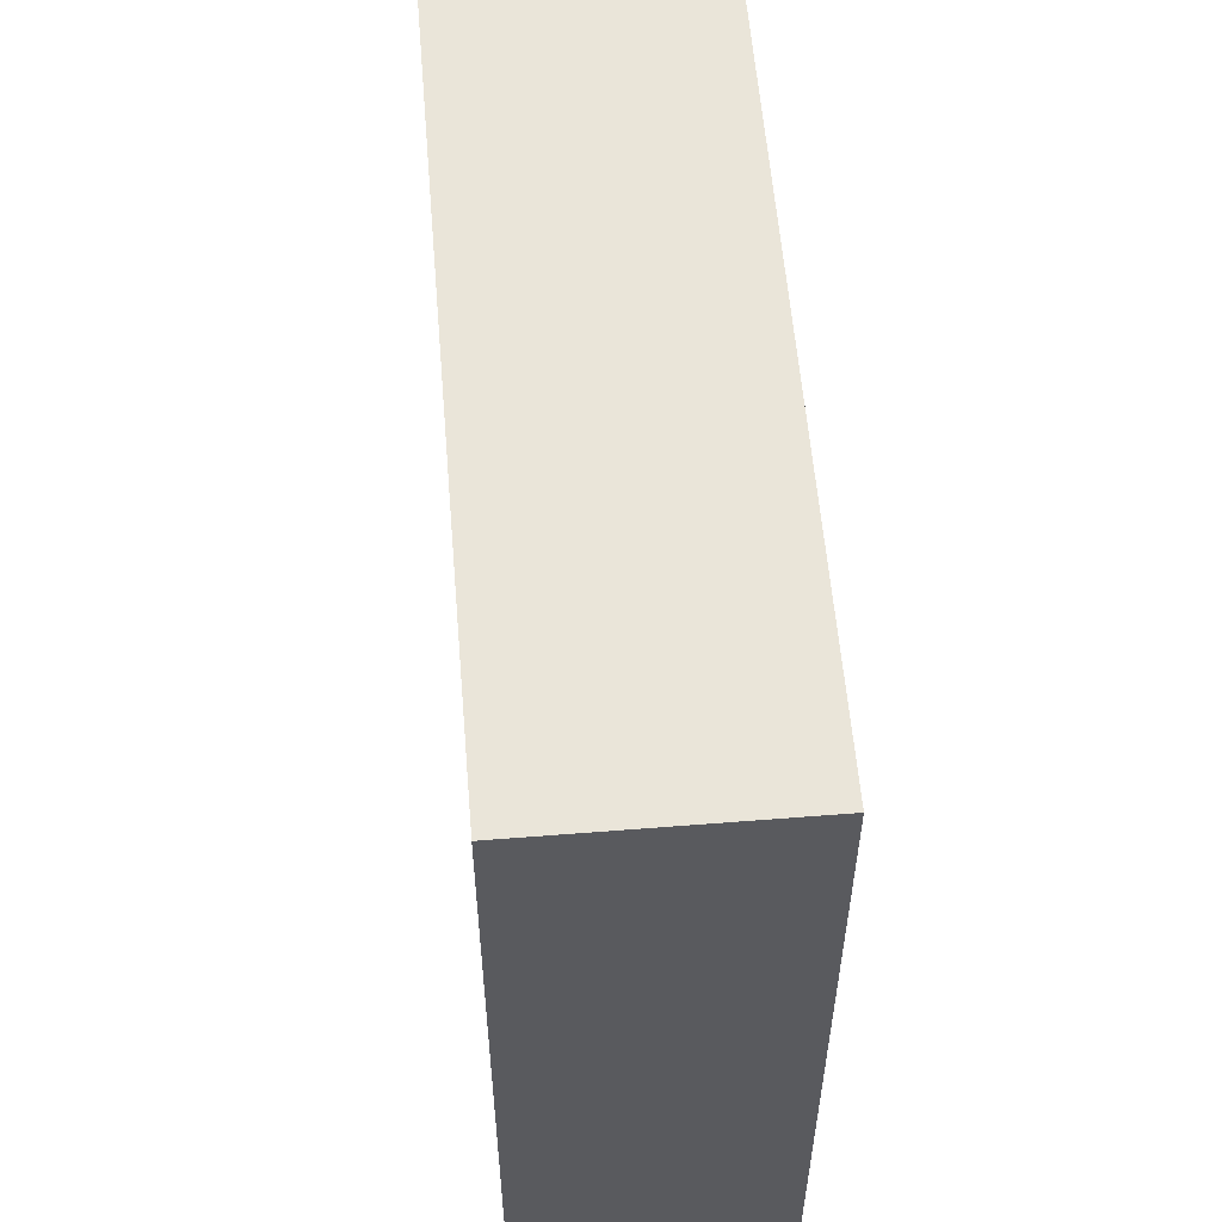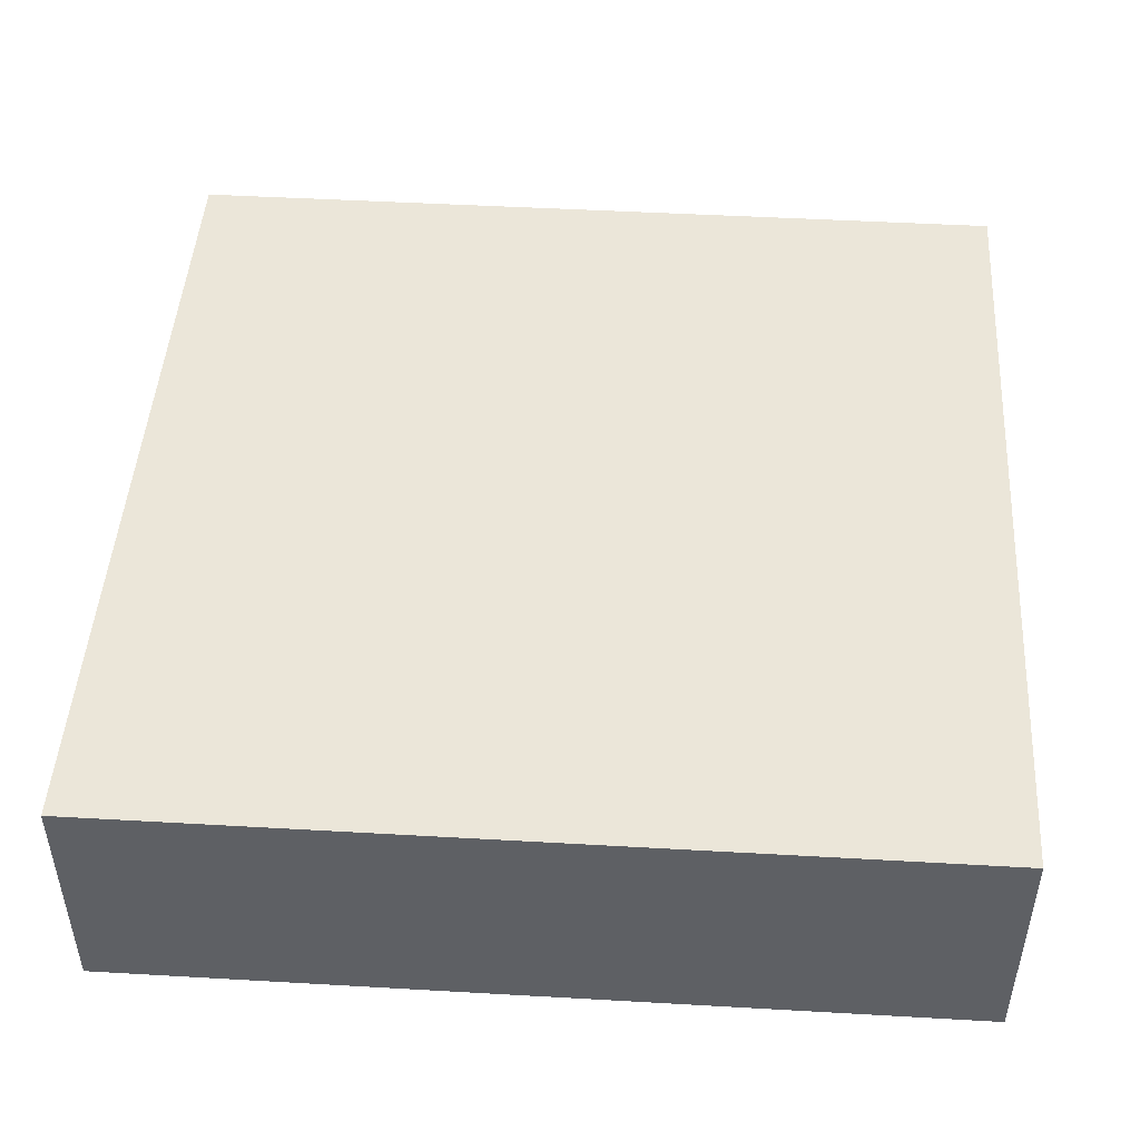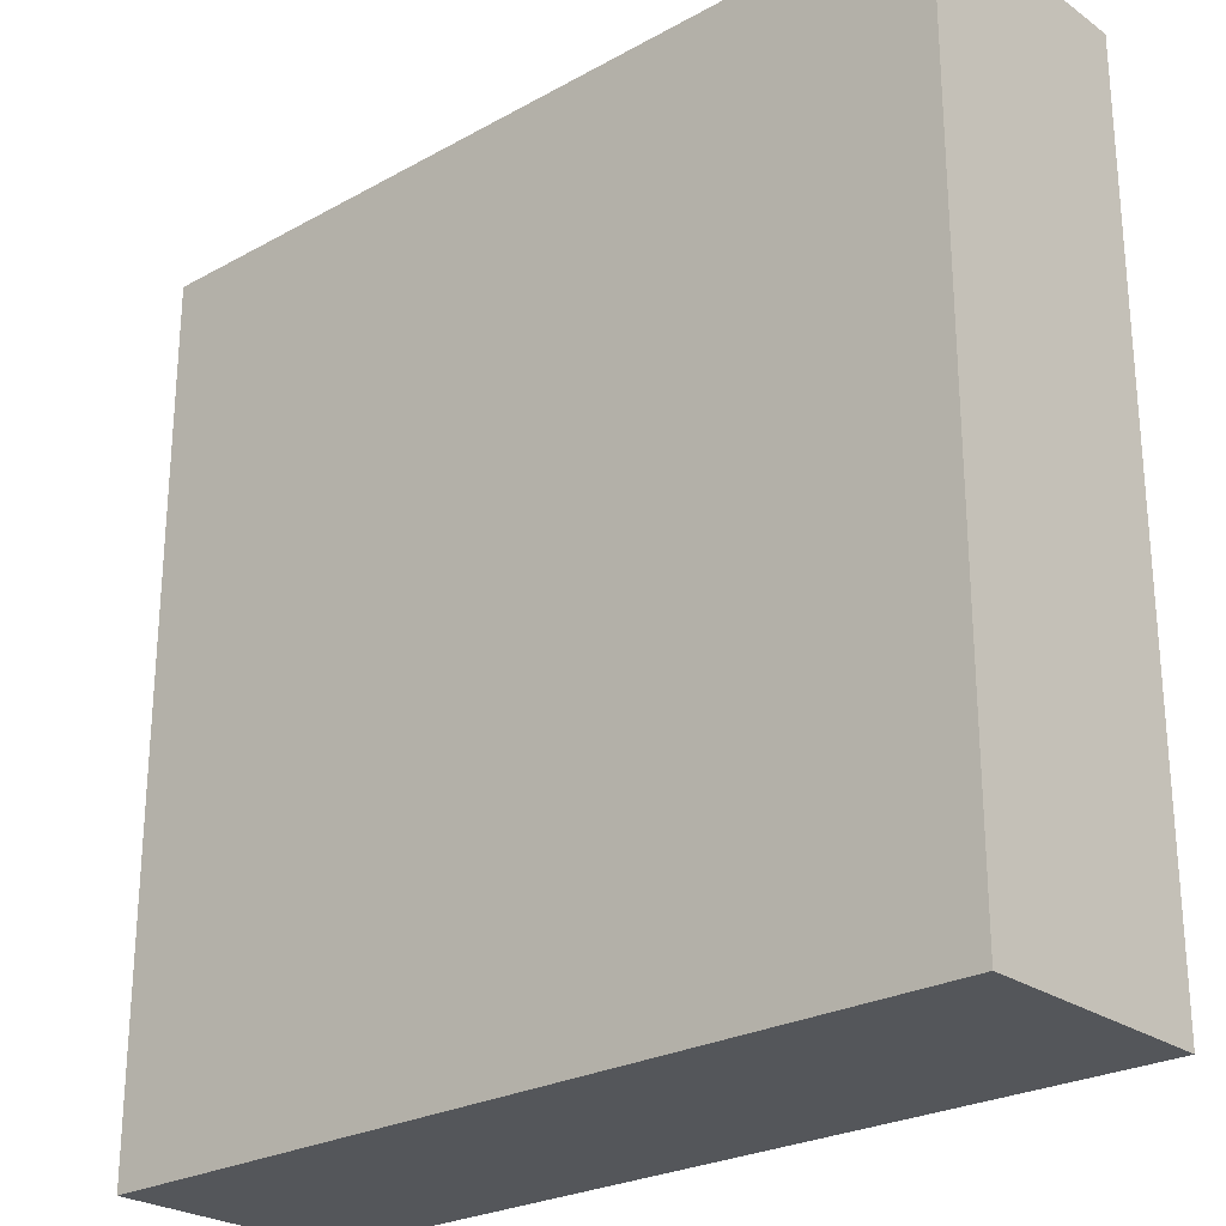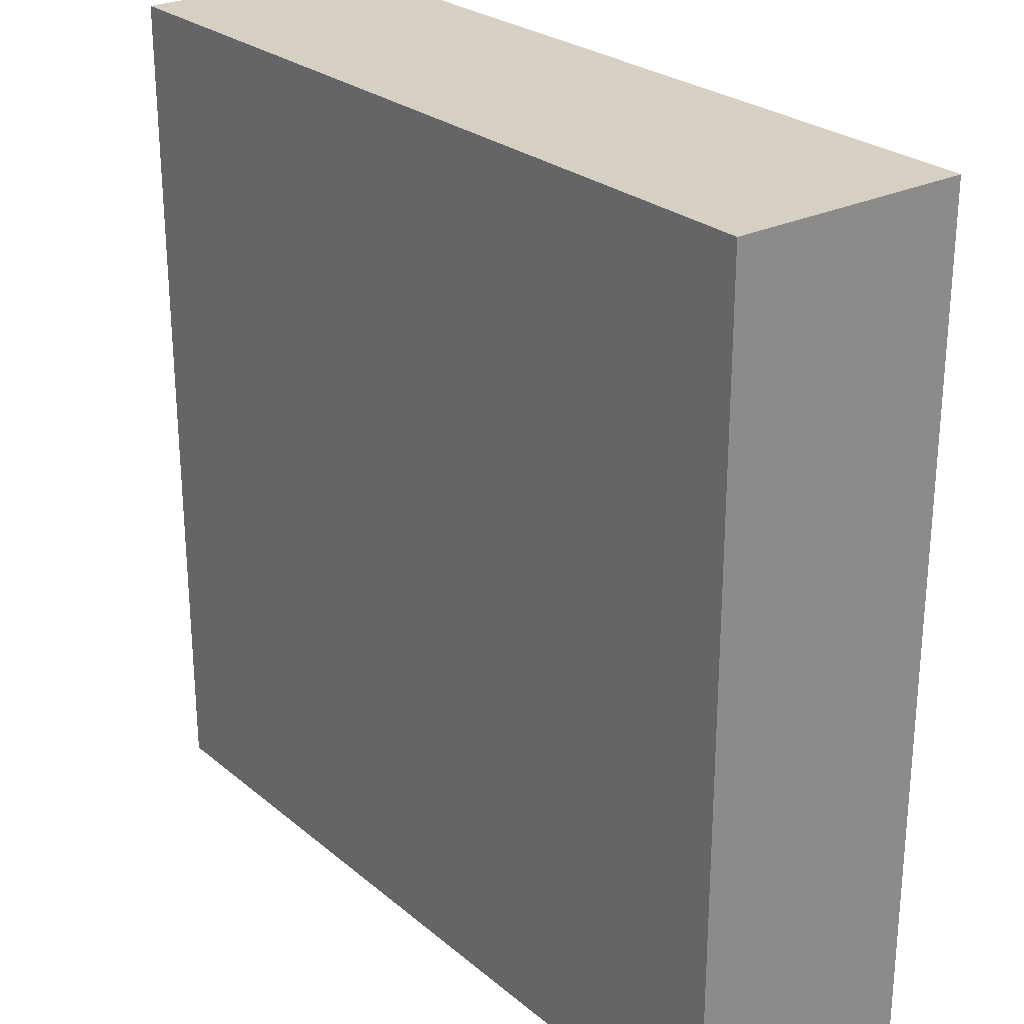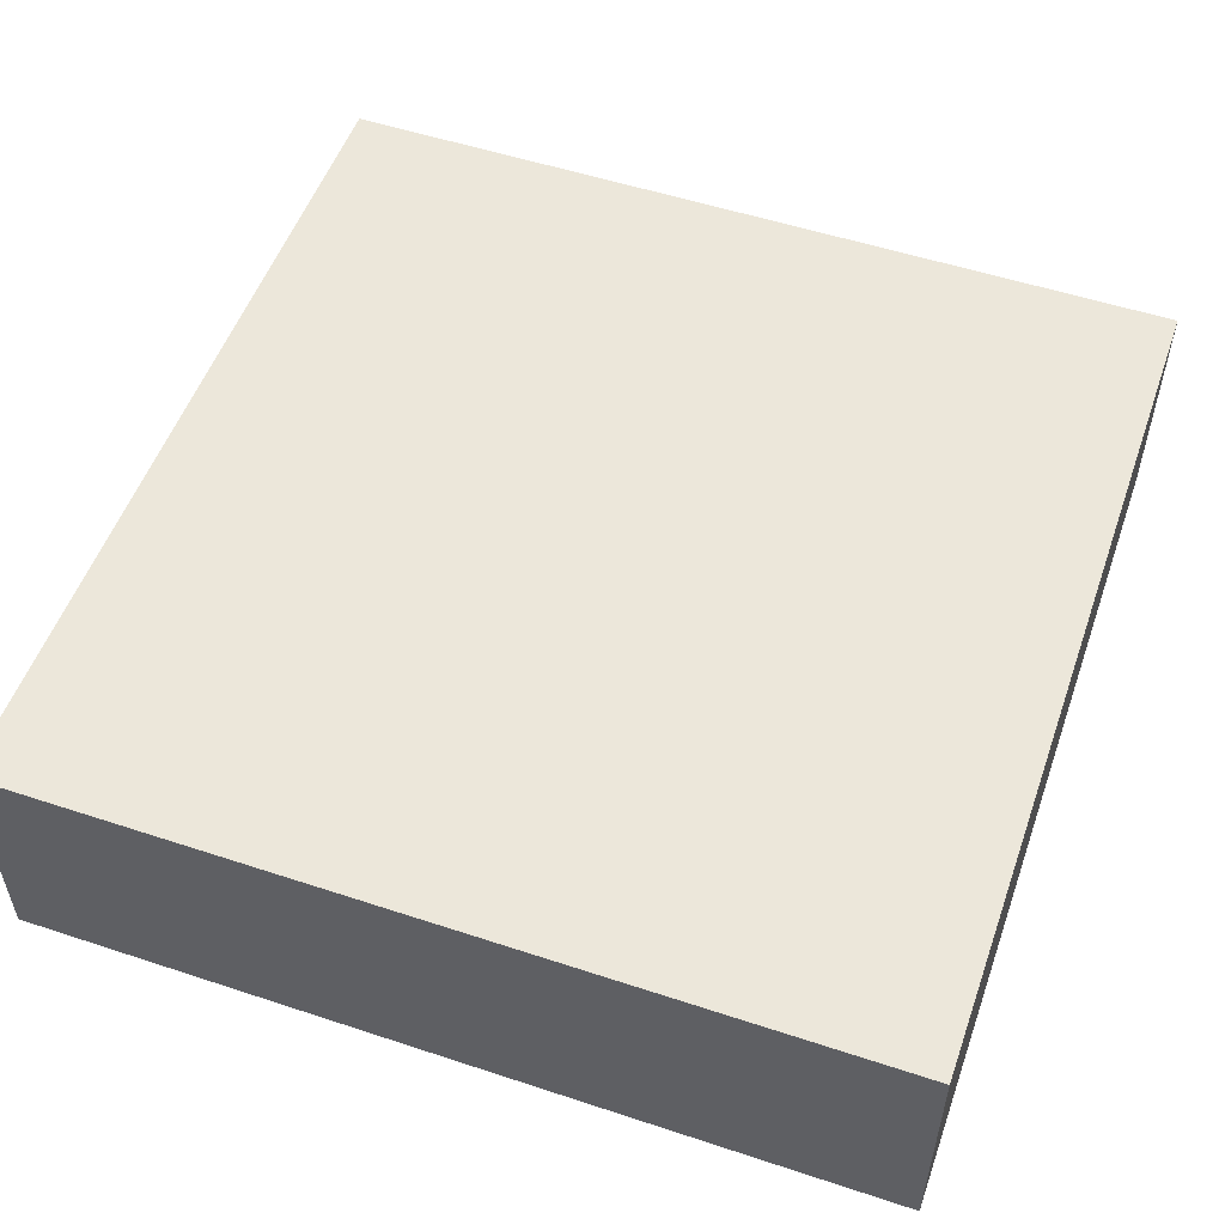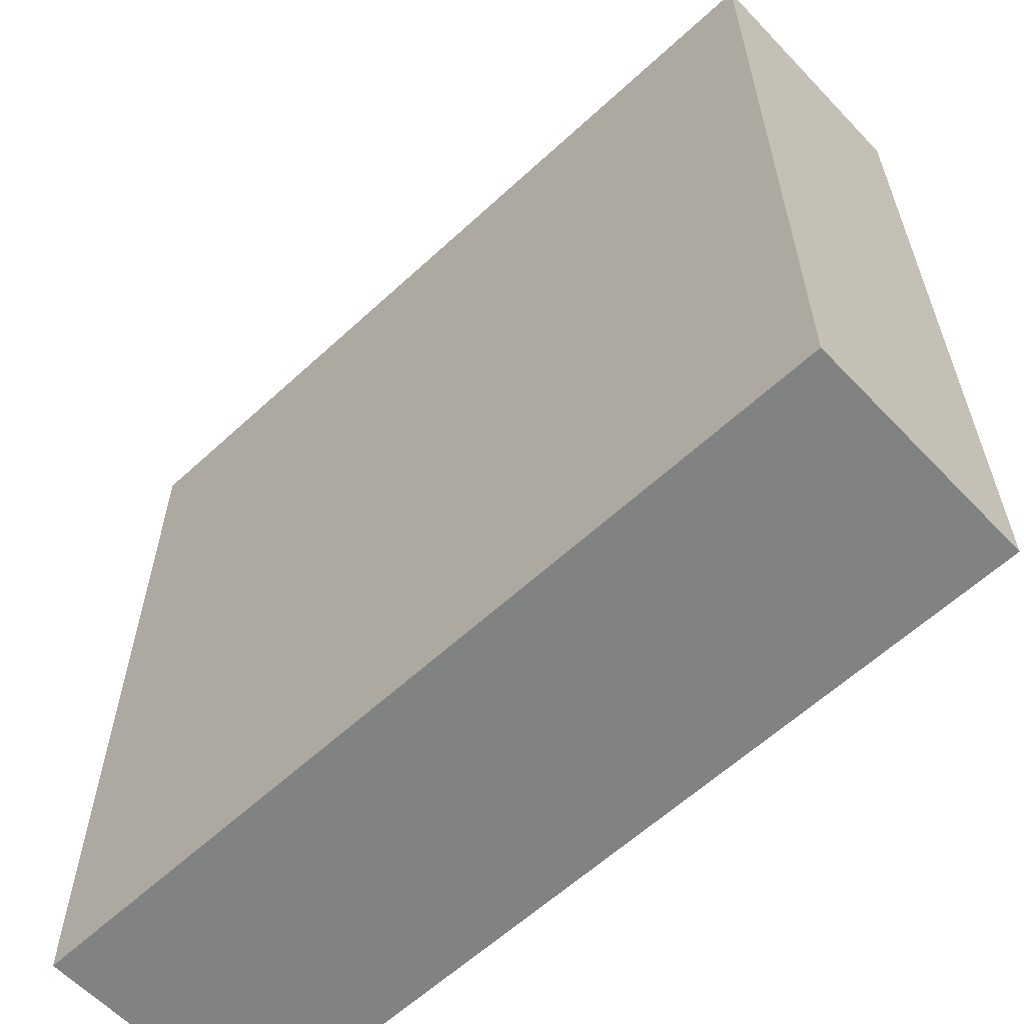
<metadata>
{"format":"obj","ext":"obj","renderer":"f3d","projection":"perspective","resolution":1024,"background":"white","views":[{"elev":57.7,"azim":85.3,"up":"+Z"},{"elev":47.2,"azim":93.7,"up":"+Y"},{"elev":-25.4,"azim":41.6,"up":"+Z"},{"elev":26.0,"azim":52.2,"up":"+Z"},{"elev":53.4,"azim":109.4,"up":"+Y"},{"elev":-60.6,"azim":-136.7,"up":"+Z"}]}
</metadata>
<code>
o
v -26.1 0 27.5
v -22.9 0 27.5
v -26.1 0.8 27.5
v -22.9 0.8 27.5
v -26.1 0.9 27.5
v -22.9 0.9 27.5
v -26.1 0 30.7
v -22.9 0 30.7
v -26.1 0.8 30.7
v -22.9 0.8 30.7
v -26.1 0.9 30.7
v -22.9 0.9 30.7
v -26.1 0 27.5
v -26.1 0.8 27.5
v -26.1 0.9 27.5
v -26.1 0 30.7
v -26.1 0.8 30.7
v -26.1 0.9 30.7
v -22.9 0 27.5
v -22.9 0.8 27.5
v -22.9 0.9 27.5
v -22.9 0 30.7
v -22.9 0.8 30.7
v -22.9 0.9 30.7
v -26.1 0 27.5
v -26.1 0 30.7
v -22.9 0 27.5
v -22.9 0 30.7
v -26.1 0.9 27.5
v -26.1 0.9 30.7
v -22.9 0.9 27.5
v -22.9 0.9 30.7
f 3 2 1
f 4 2 3
f 5 4 3
f 6 4 5
f 7 8 9
f 9 8 10
f 9 10 11
f 11 10 12
f 16 14 13
f 17 15 14
f 17 14 16
f 18 15 17
f 19 20 22
f 20 21 23
f 22 20 23
f 23 21 24
f 27 26 25
f 28 26 27
f 29 30 31
f 31 30 32

</code>
